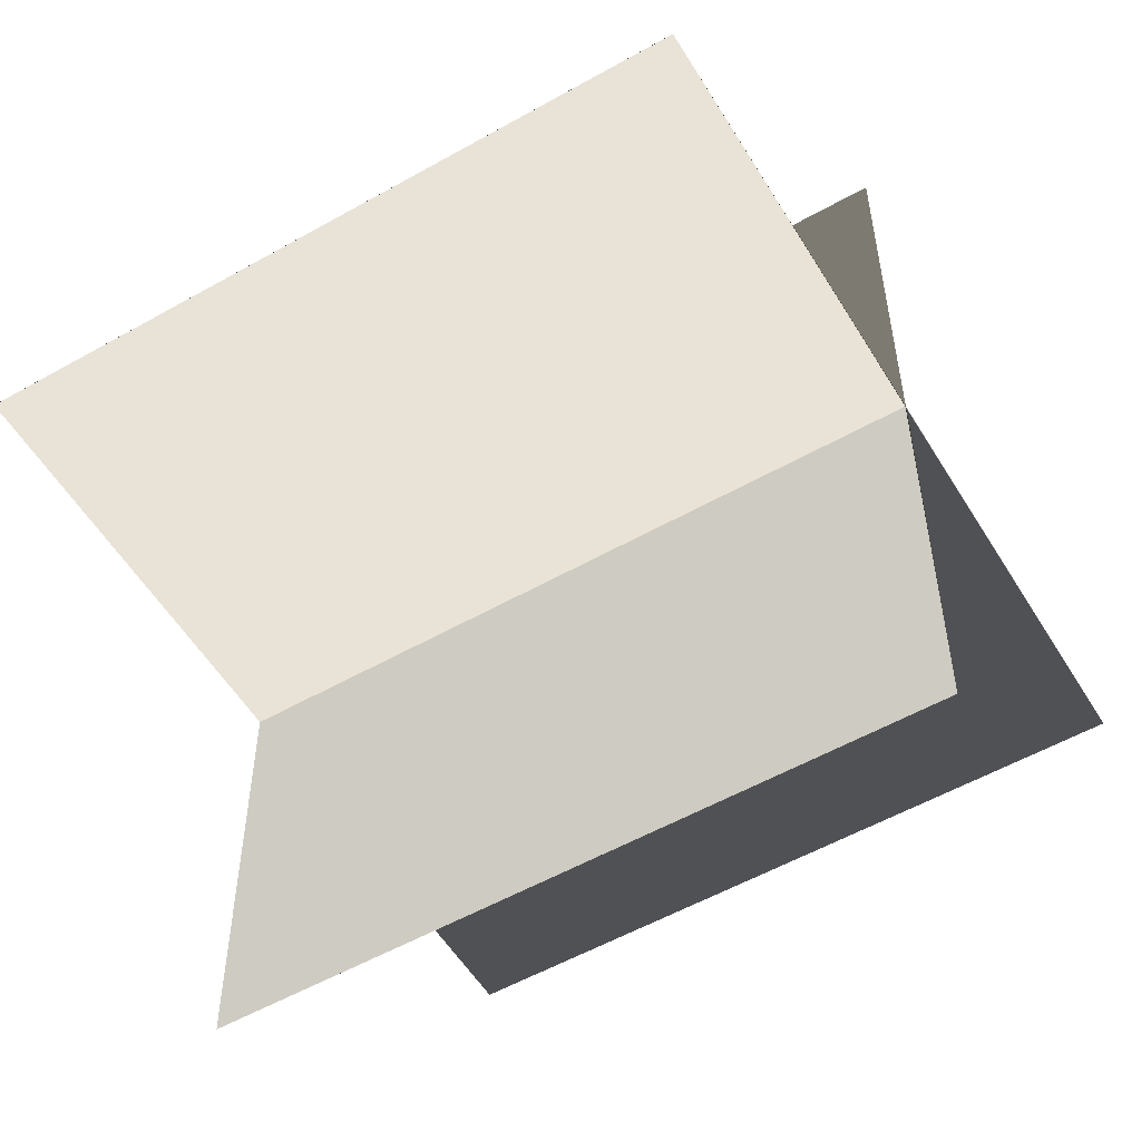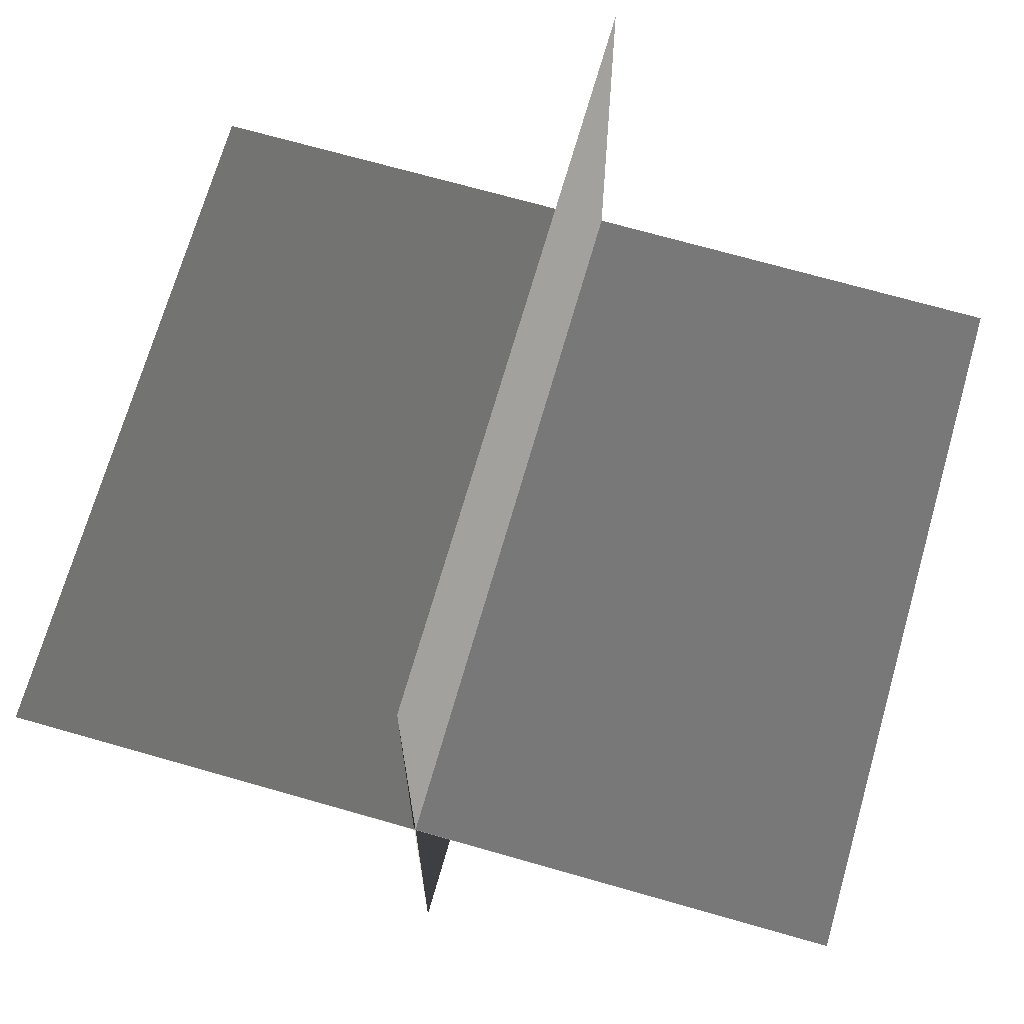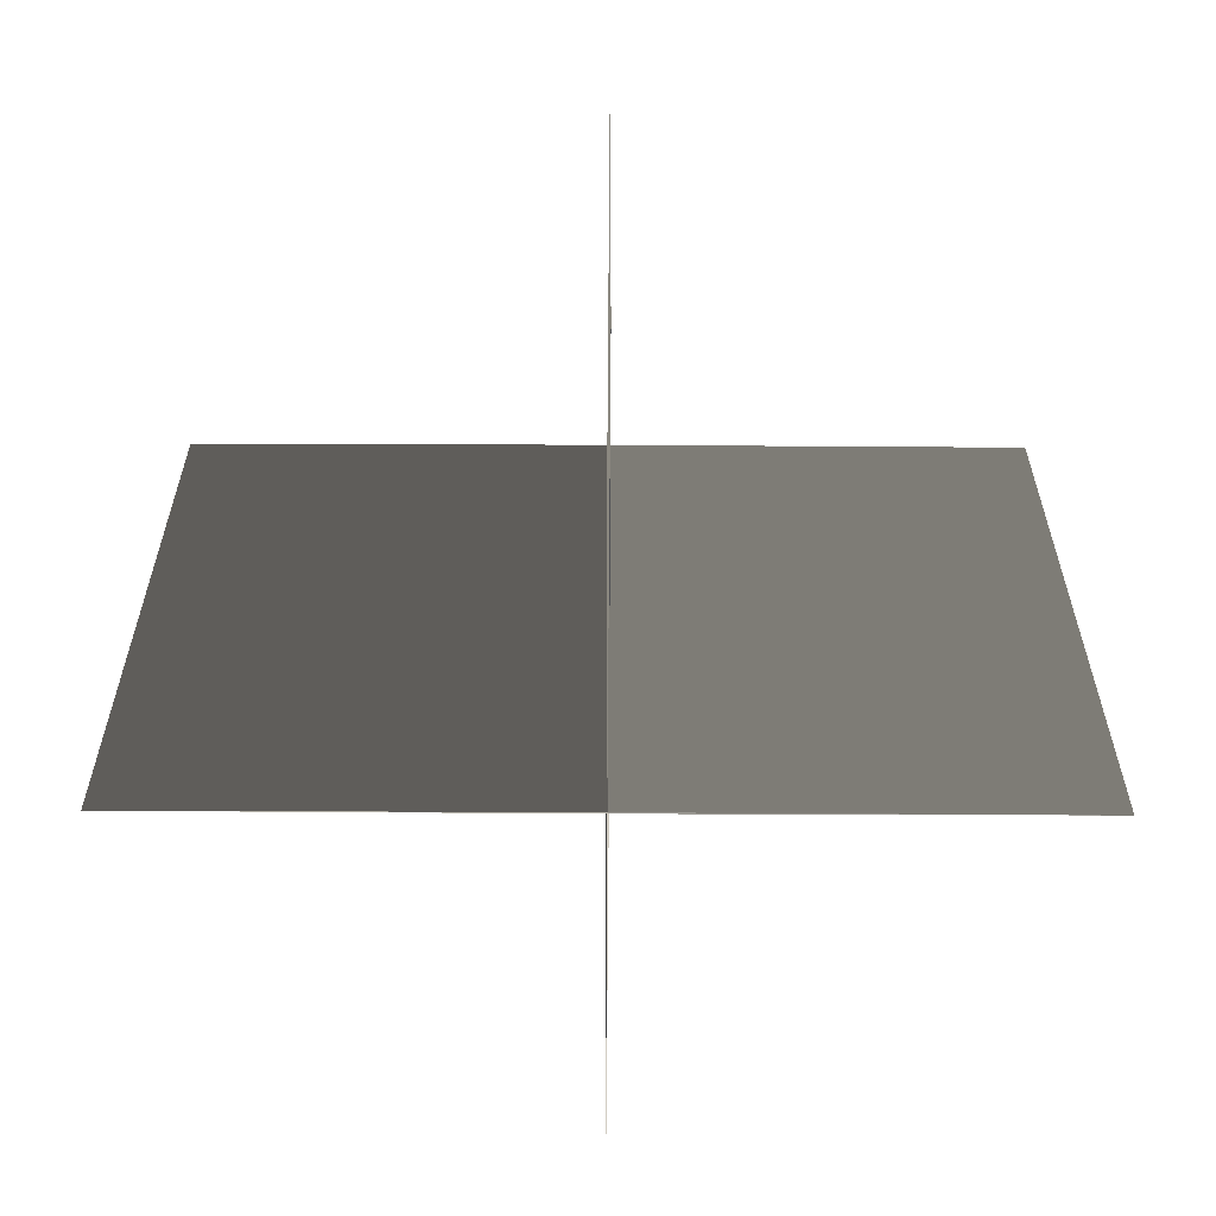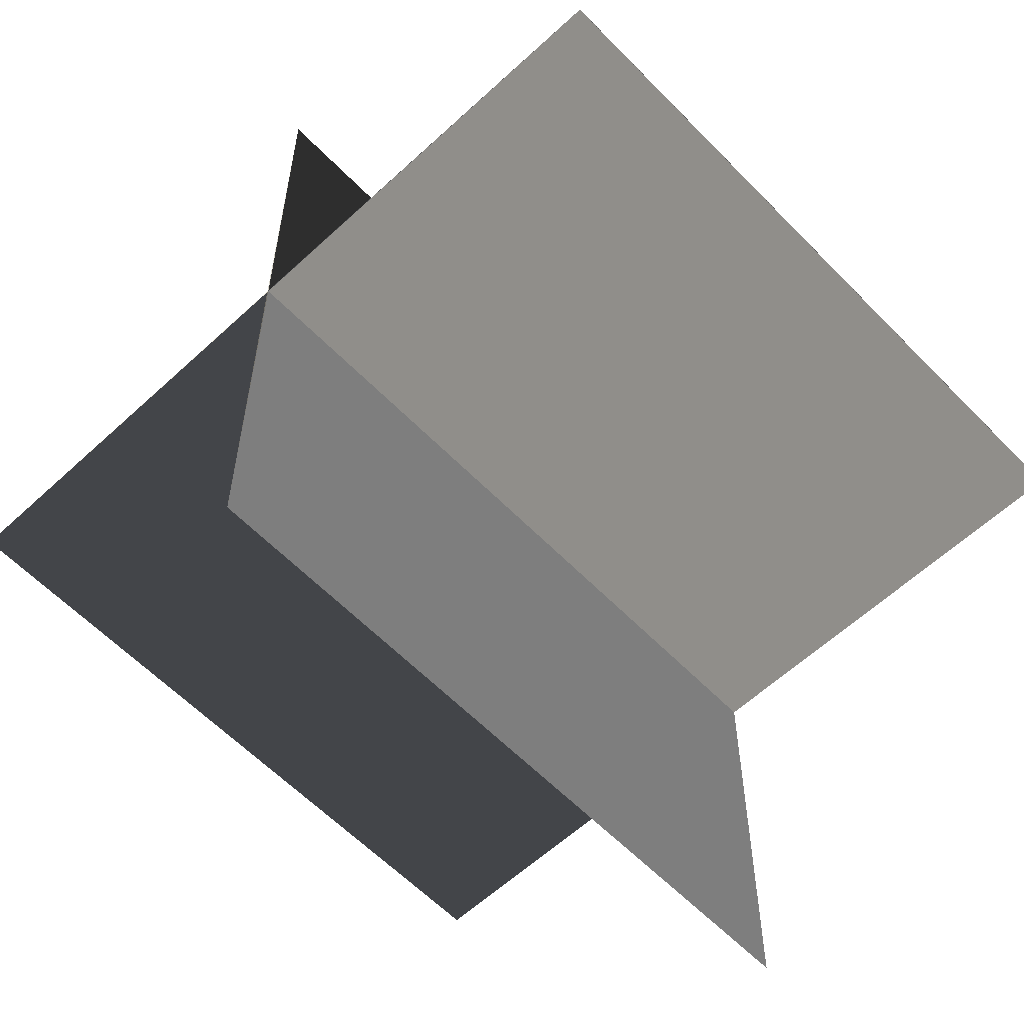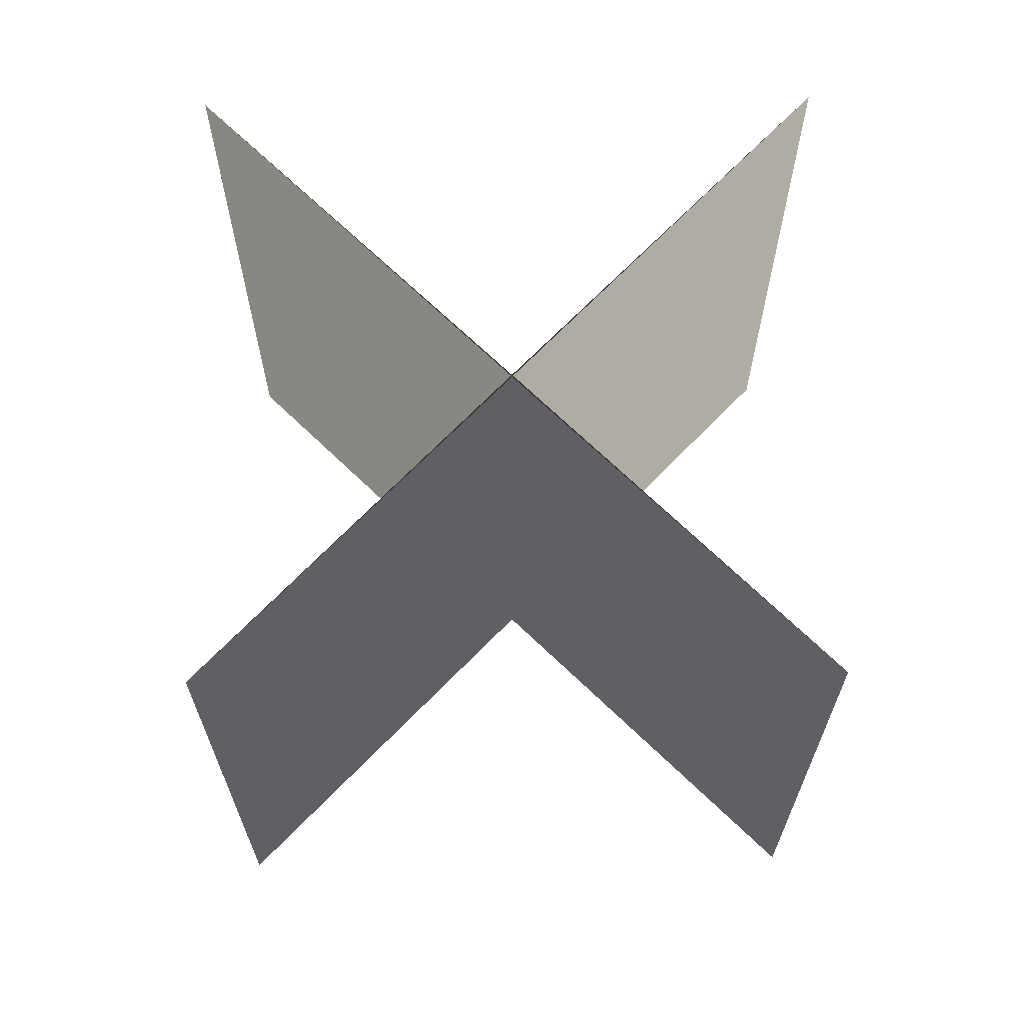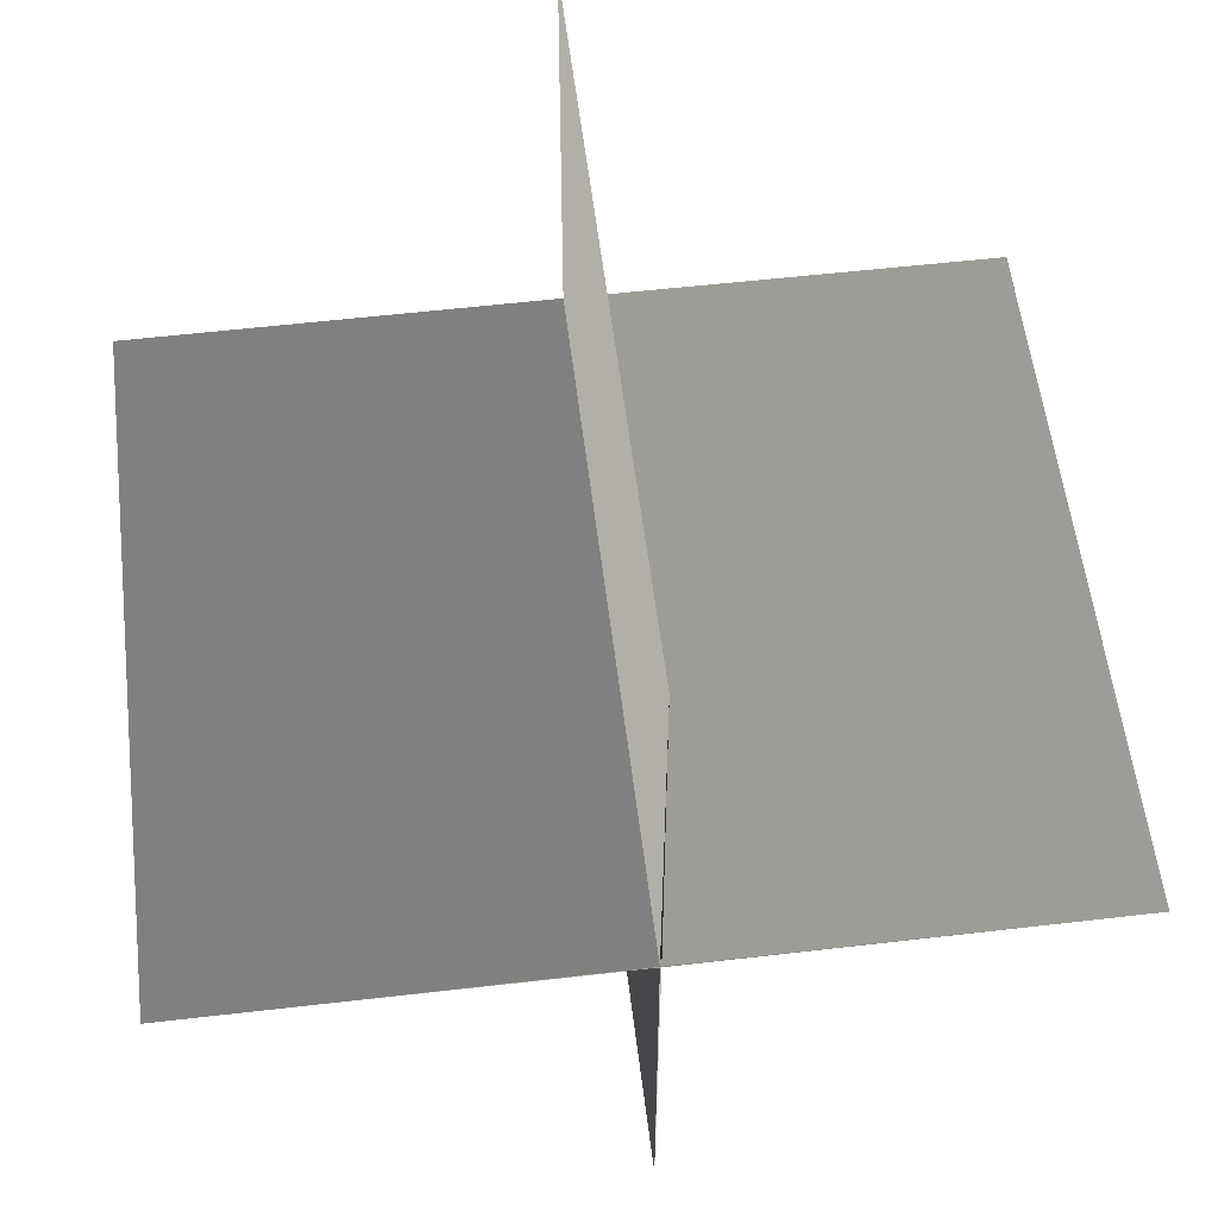
<metadata>
{"format":"obj","ext":"obj","renderer":"f3d","projection":"perspective","resolution":1024,"background":"white","views":[{"elev":-54.8,"azim":120.9,"up":"+Z"},{"elev":69.8,"azim":-164.0,"up":"+Z"},{"elev":-62.1,"azim":179.7,"up":"+Y"},{"elev":-59.4,"azim":43.6,"up":"+Z"},{"elev":68.5,"azim":134.1,"up":"+Y"},{"elev":56.7,"azim":173.1,"up":"+Z"}]}
</metadata>
<code>
v -2.404 0 0
v 0 0 0.004
v -2.404 4 0
v 0 4 0.004
v 2.404 0 0
v 0 0 -0.004
v 2.404 4 0
v 0 4 -0.004
v 0 0 2.404
v 0.004 0 0
v 0 4 2.404
v 0.004 4 0
v 0 0 -2.404
v -0.004 0 0
v 0 4 -2.404
v -0.004 4 0
g CreateFan
f 1 2 4 3
f 5 6 8 7
f 5 7 4 2
f 1 3 8 6
f 9 10 12 11
f 13 14 16 15
f 13 15 12 10
f 9 11 16 14

</code>
